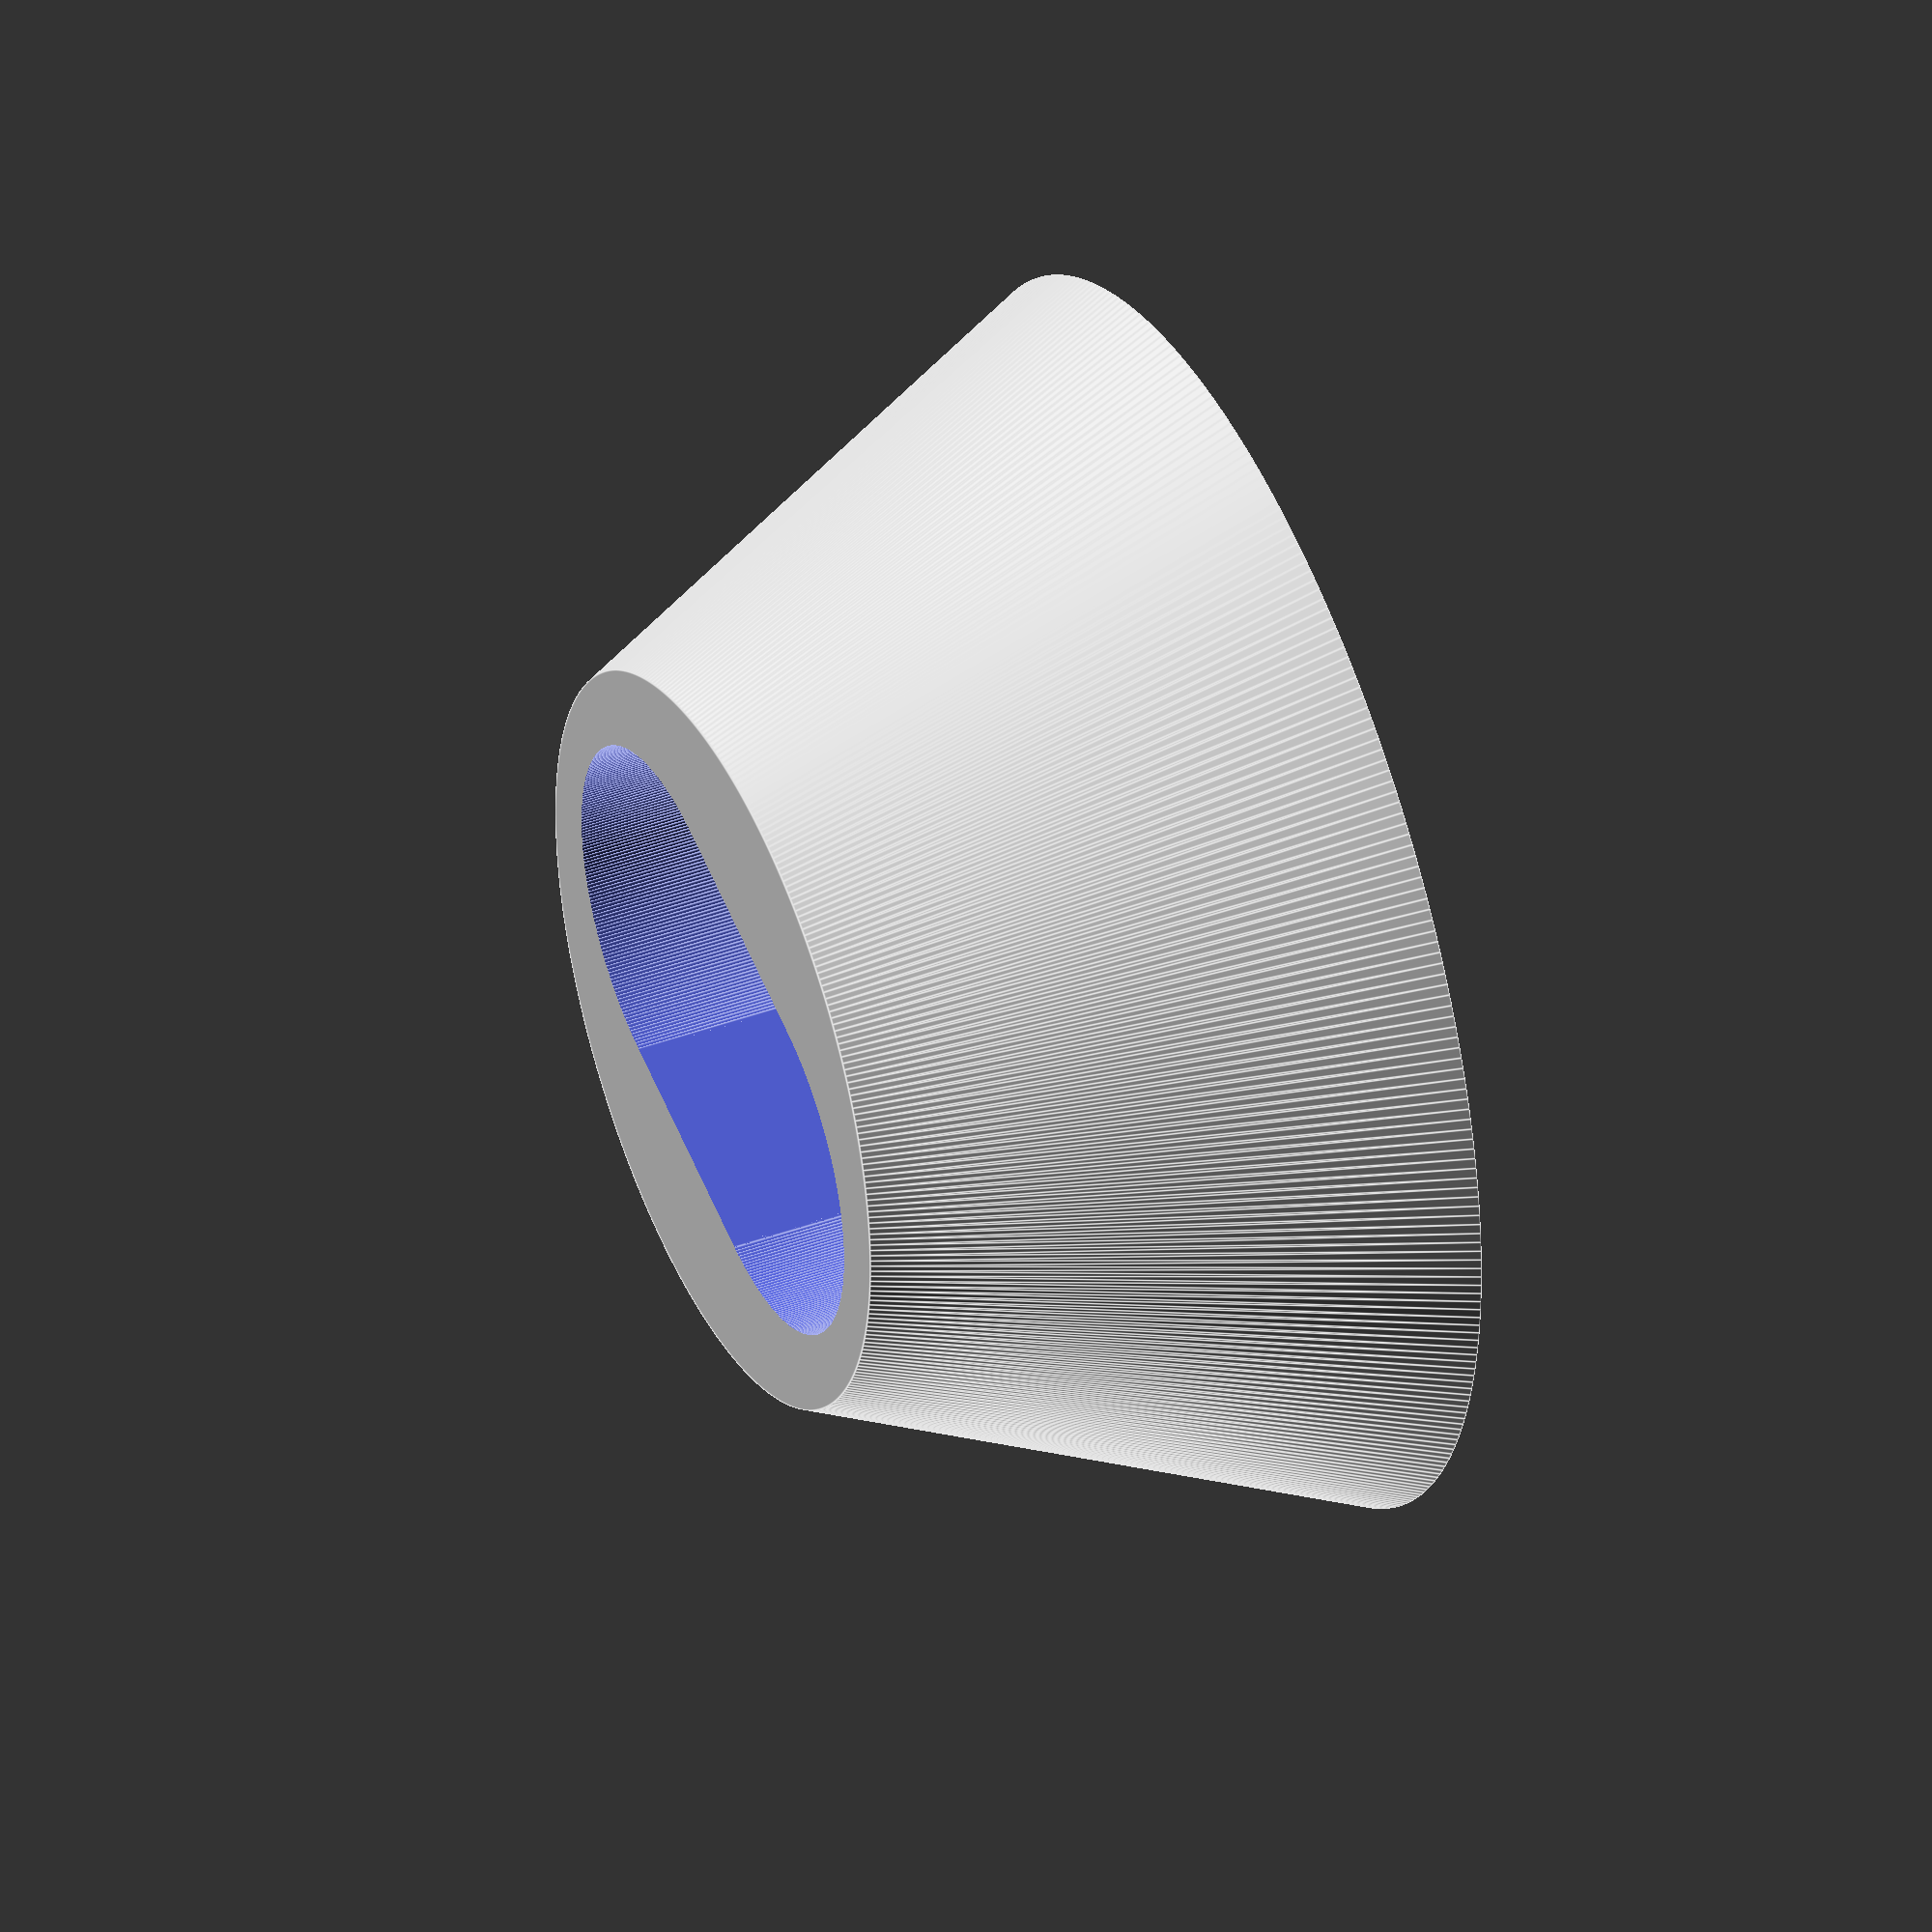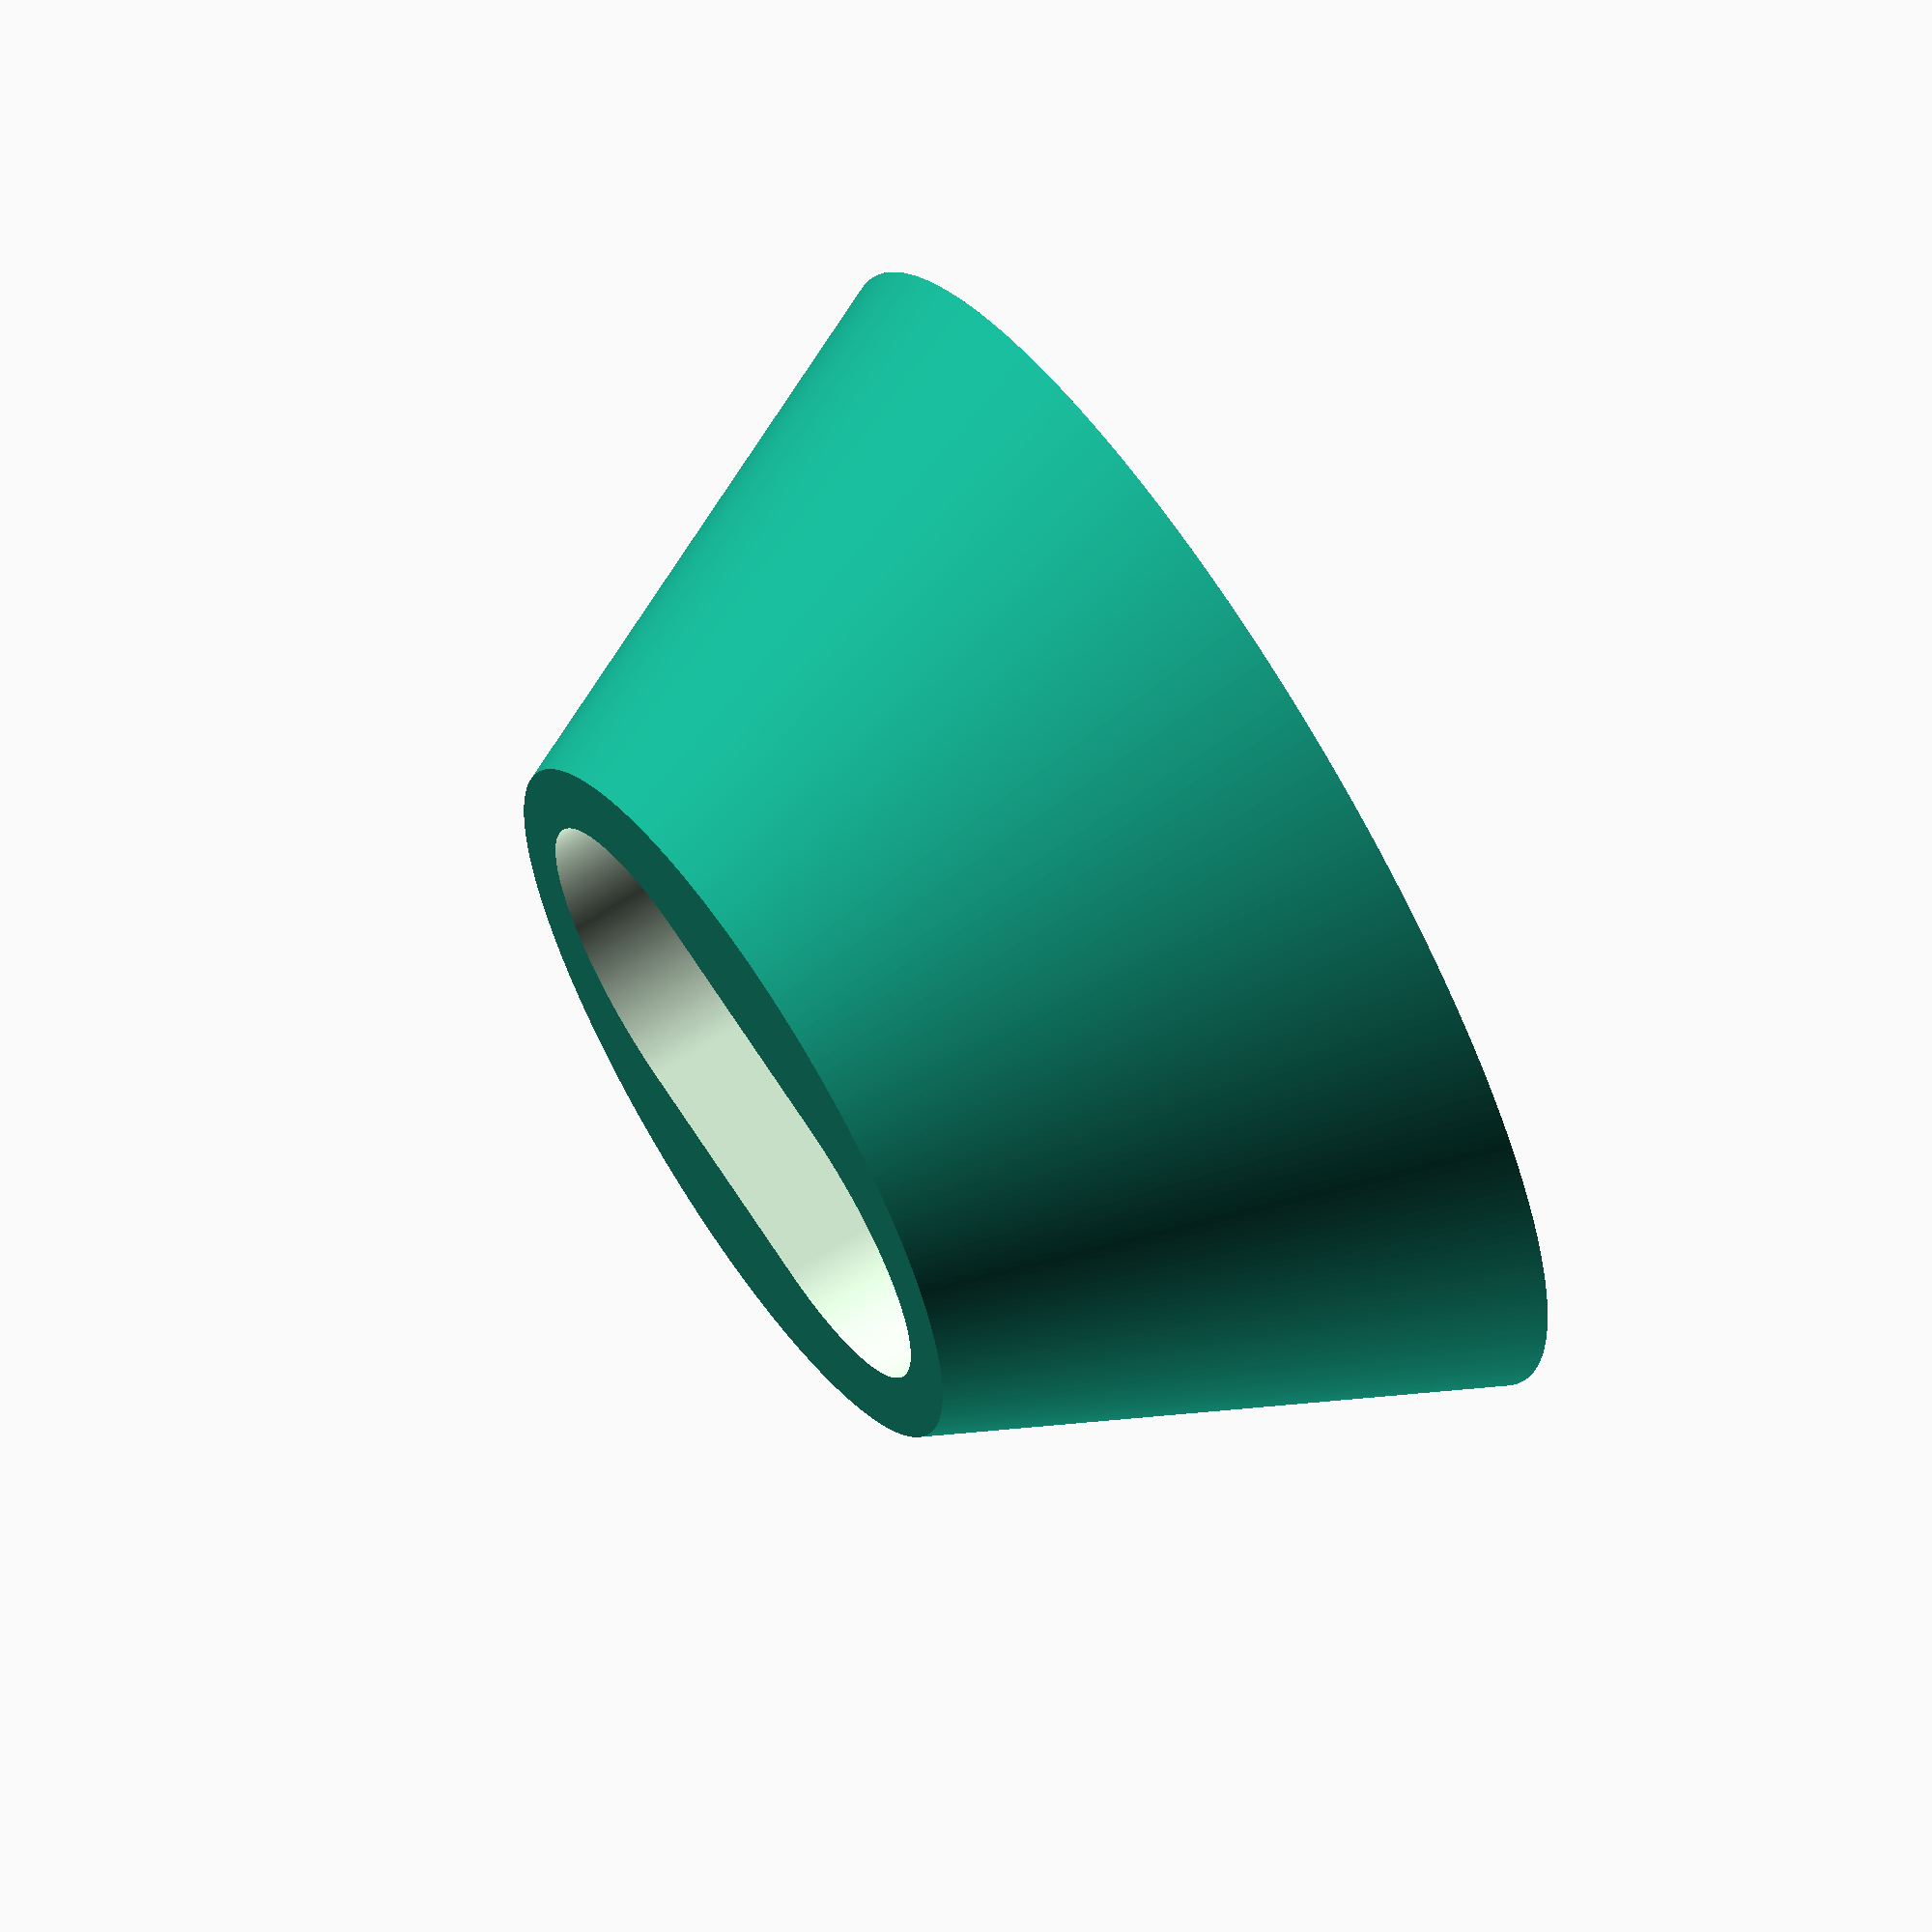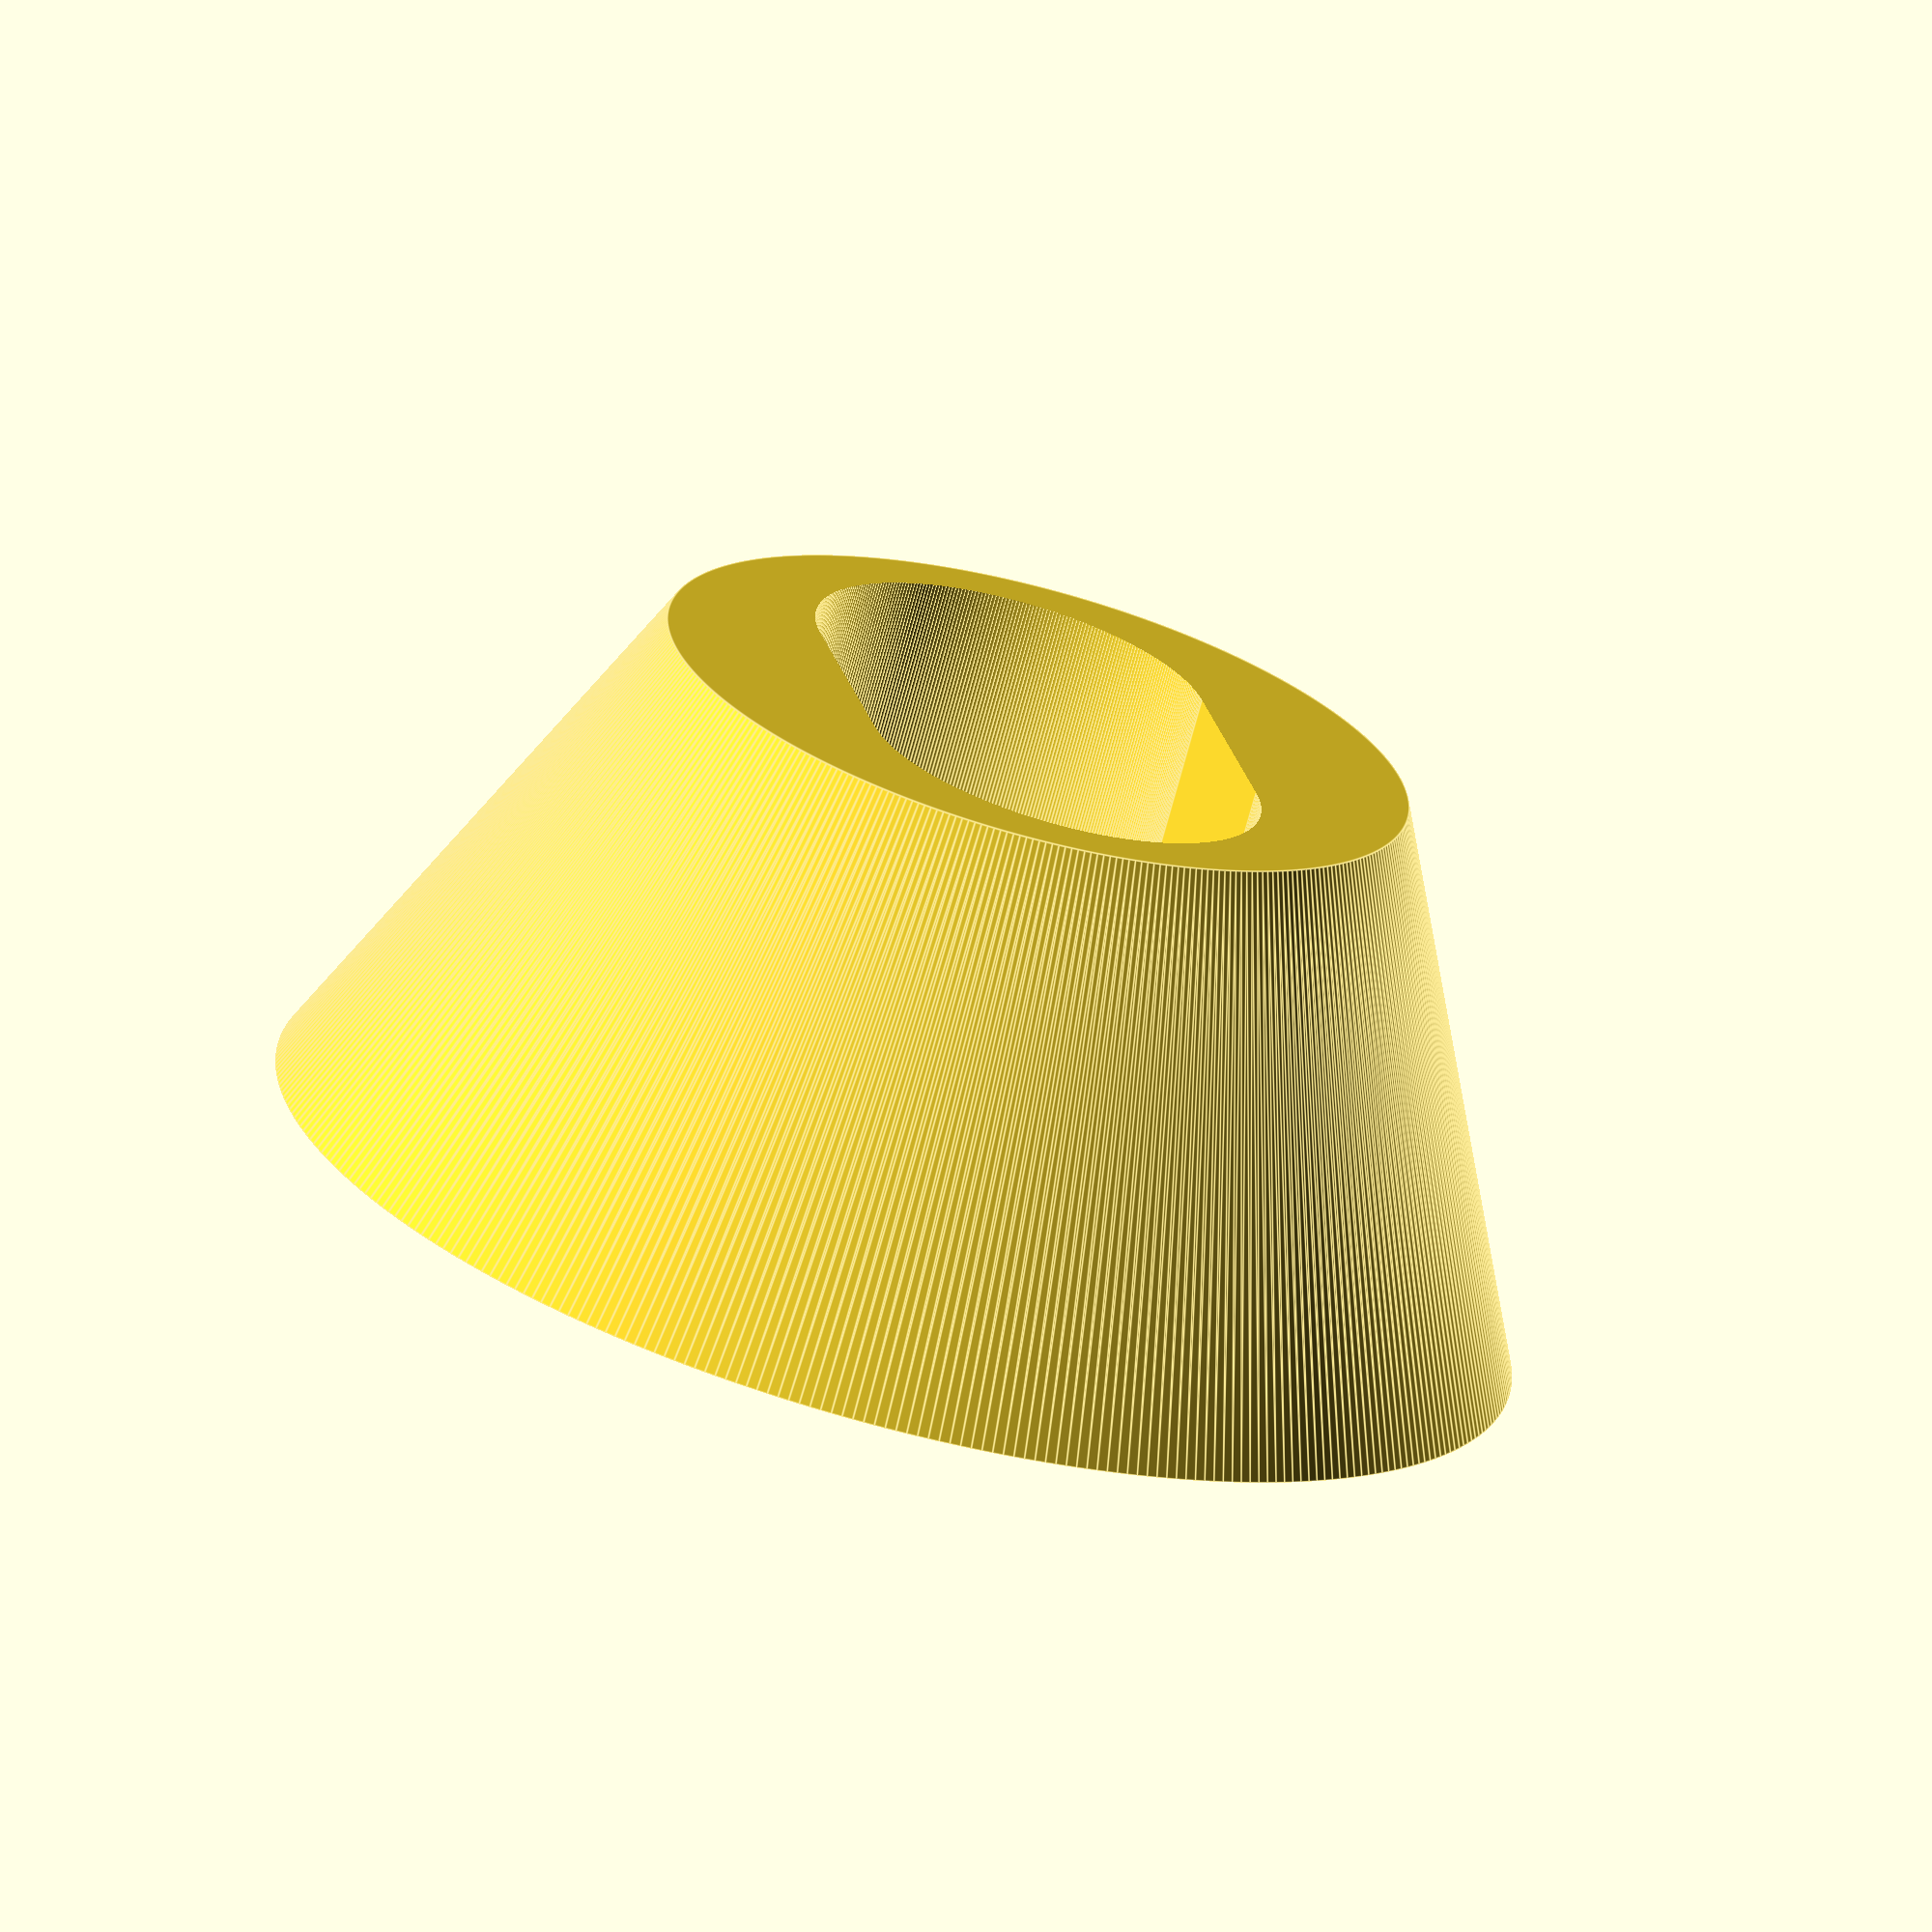
<openscad>
/* 
 * AMTMothLamp_CableSocked.scad - Cable adaptor for AMT LED tubes
 *
 * This design is intended to be glued to the cable end of an end cap 
 * from the AMTMothLamp_EndCaps.scad design(s). 
 *
 * See AMTMothLamp_CableSocket.scad.
 *
 * See https://amt.hobern.net/ for more detail.
 *
 * Author: Donald Hobern
 * Copyright: Copyright 2021, Donald Hobern
 * License: CC0
 * Version: 1.0.0
 * Email: dhobern@gmail.com
 */

diam1 = 30;
diam2 = 18;

length = 15.3;
width = 9.5;
depth = 13;

// To adjust design and ensure that the design is at least mostly manifold.
fudge = 0.1;
fudge2 = fudge * 2;

$fn = 360;

difference() {
   cylinder(d1 = diam1, d2 = diam2, h = depth);
    
    for (i = [(length - width) / 2, (width - length) / 2]) {
        translate([i, 0, -fudge]) {
            cylinder(d = width, h = depth + fudge2);
        }
    }

    translate([(-length + width) / 2, -width / 2, -fudge]) {
        cube([length - width, width, depth + fudge2]);
    }
}

</openscad>
<views>
elev=319.3 azim=198.5 roll=65.8 proj=o view=edges
elev=294.9 azim=5.1 roll=57.0 proj=o view=wireframe
elev=70.7 azim=256.8 roll=344.9 proj=o view=edges
</views>
